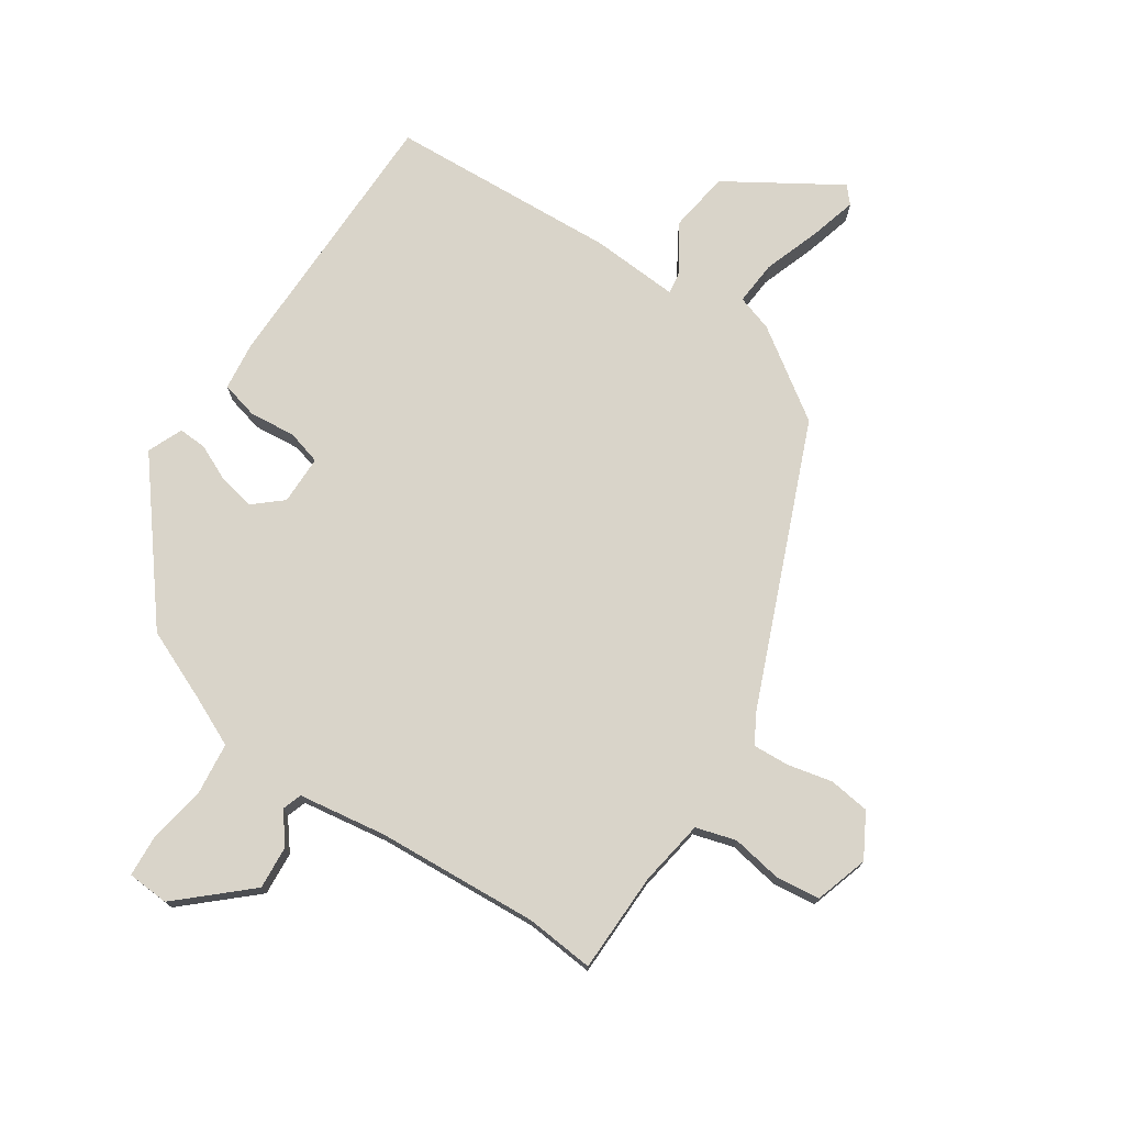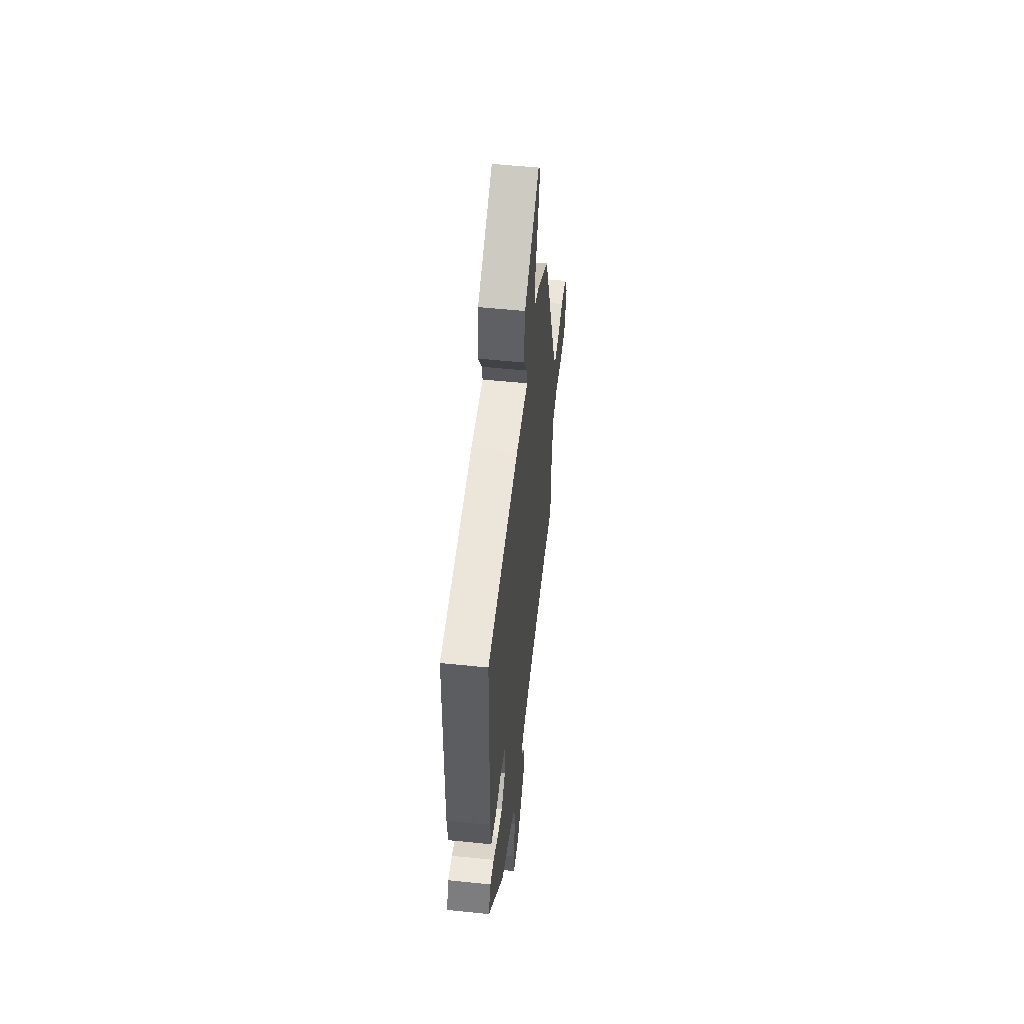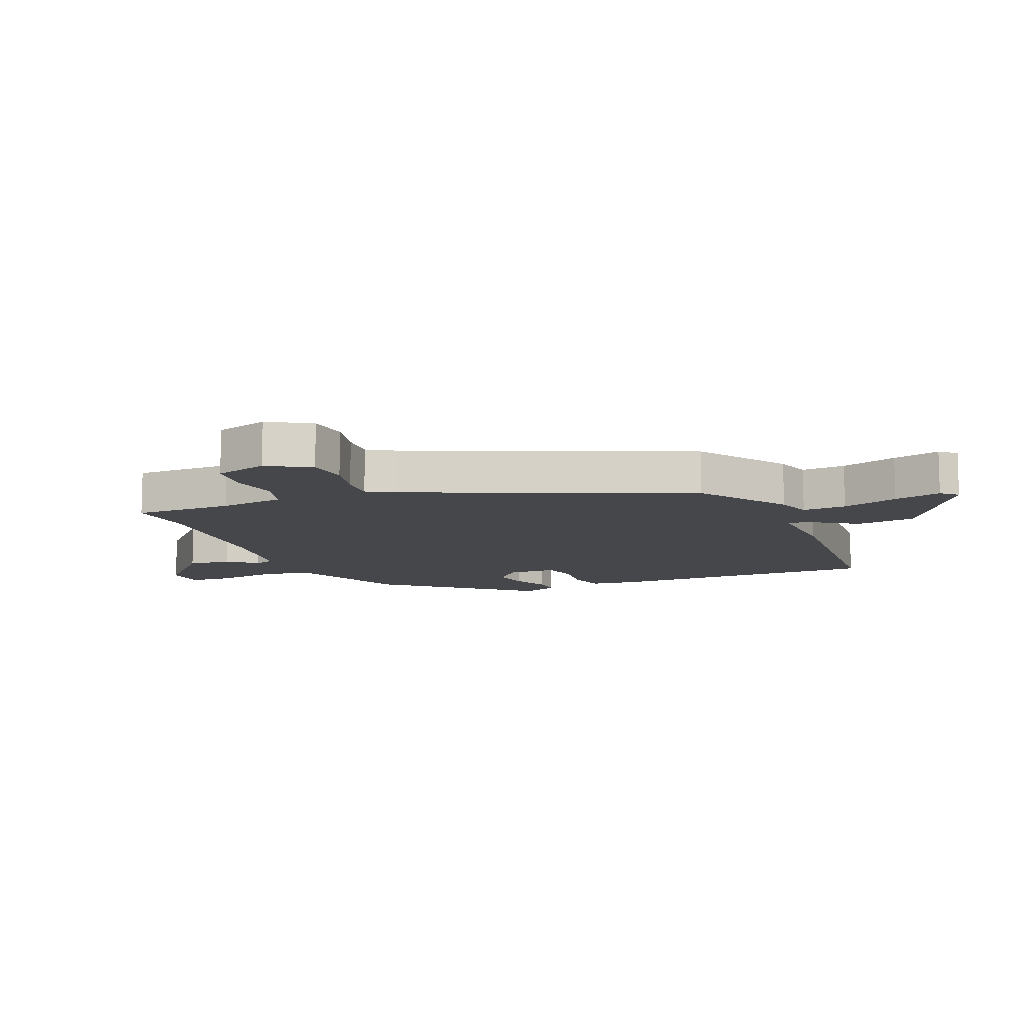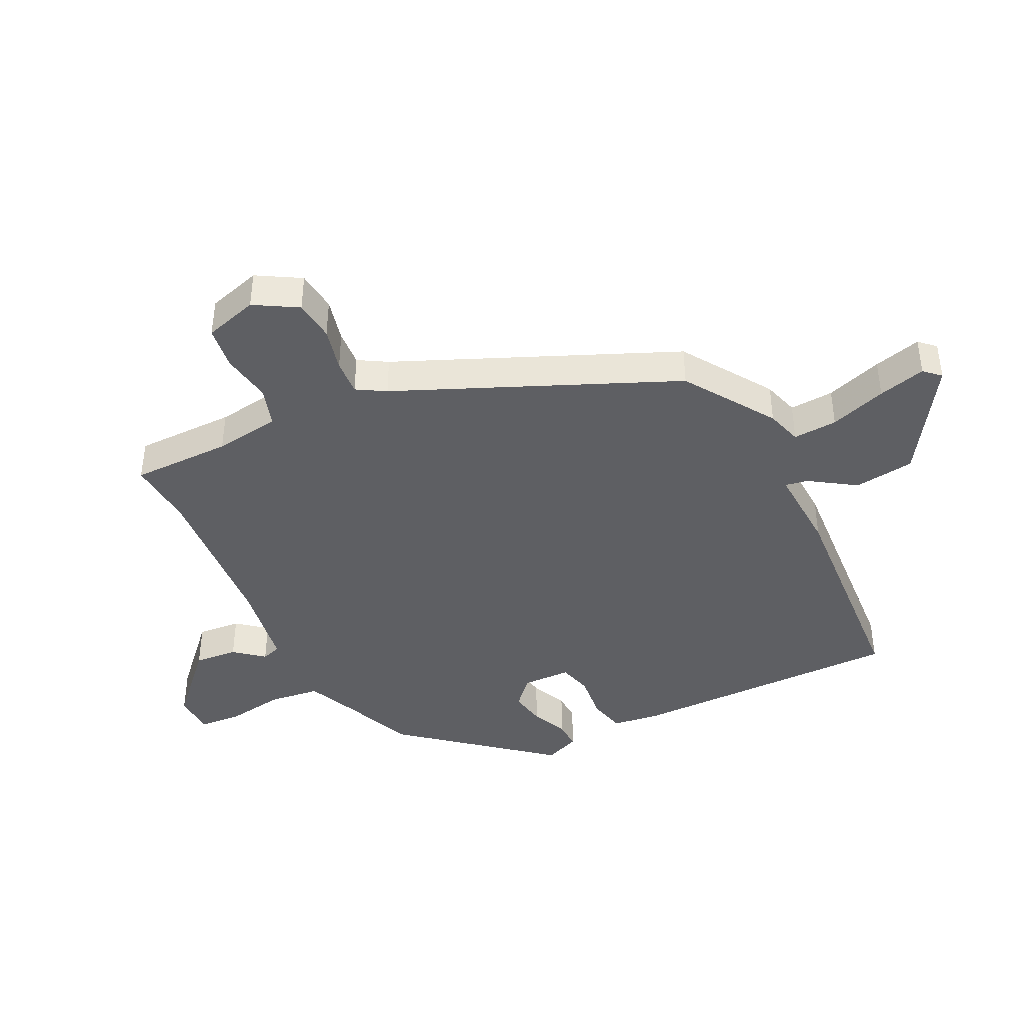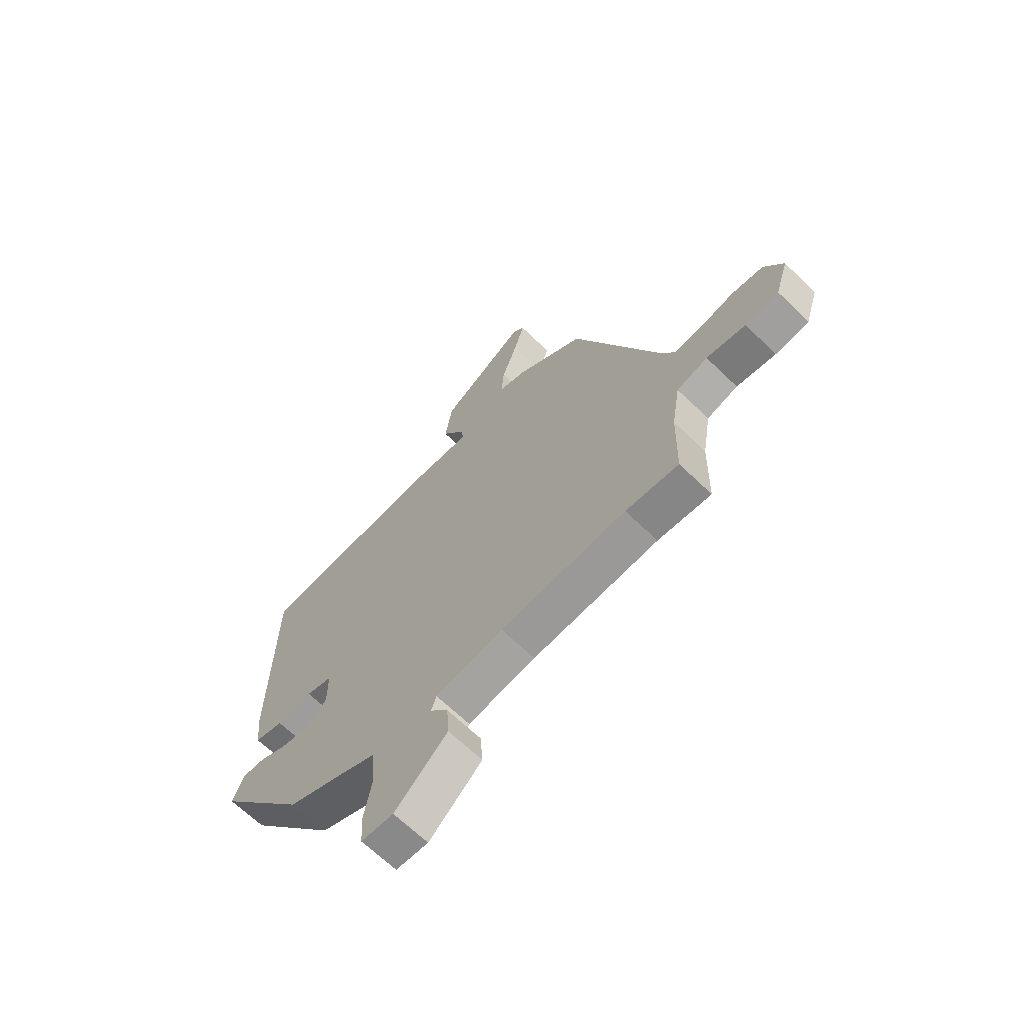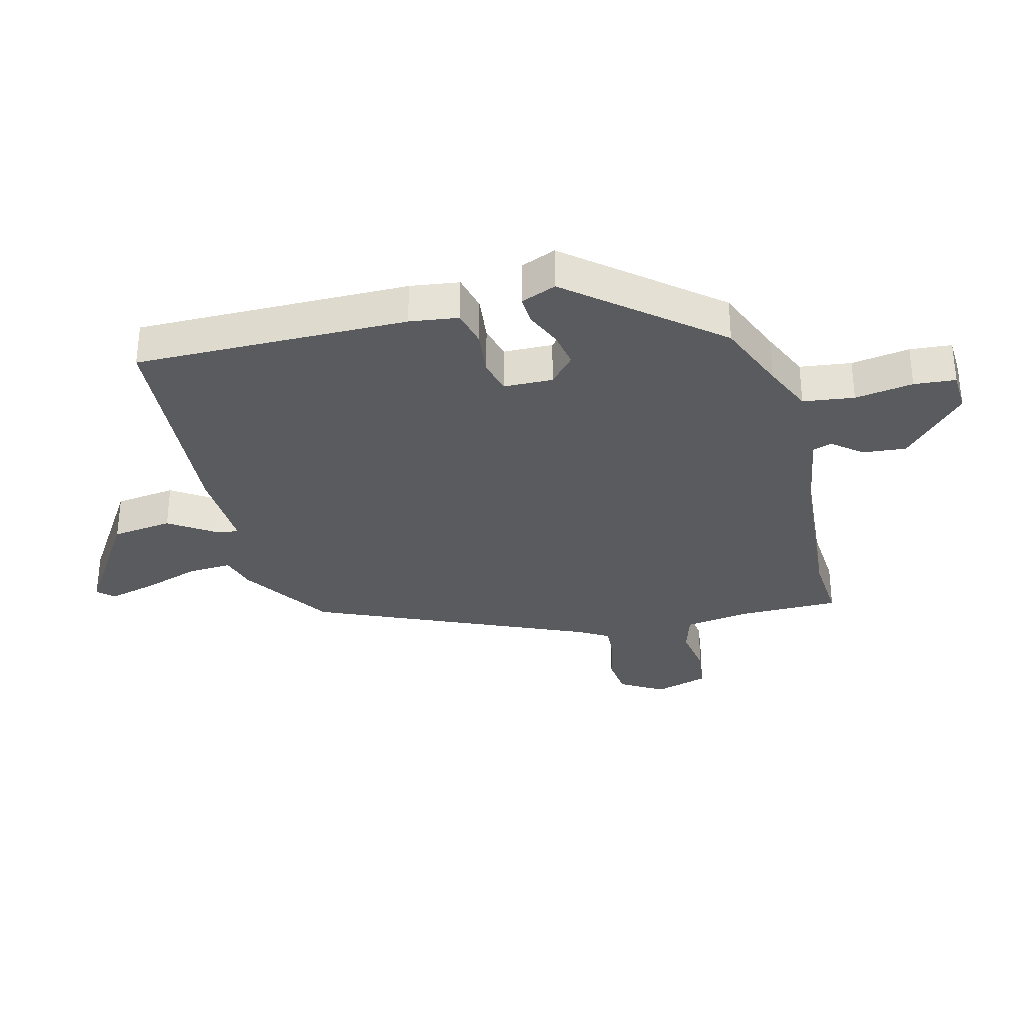
<metadata>
{"format":"obj","ext":"obj","renderer":"f3d","projection":"perspective","resolution":1024,"background":"white","views":[{"elev":74.9,"azim":-146.7,"up":"+Y"},{"elev":53.6,"azim":96.3,"up":"+Z"},{"elev":-10.8,"azim":-68.6,"up":"+Y"},{"elev":-41.7,"azim":-65.1,"up":"+Y"},{"elev":-66.5,"azim":-134.1,"up":"+Z"},{"elev":-32.3,"azim":103.0,"up":"+Y"}]}
</metadata>
<code>
v 0.343 0.07 -0.438
v 0.226 0.07 -0.489
v 0.145 0.07 -0.527
v 0.136 0.07 -0.612
v 0.153 0.07 -0.708
v 0.149 0.07 -0.777
v 0.08 0.07 -0.782
v -0.033 0.07 -0.681
v -0.028 0.07 -0.609
v 0.01 0.07 -0.56
v -0.001 0.07 -0.528
v -0.146 0.07 -0.507
v -0.414 0.07 -0.492
v -0.527 0.07 -0.503
v -0.531 0.07 -0.338
v -0.549 0.07 -0.229
v -0.615 0.07 -0.21
v -0.699 0.07 -0.225
v -0.771 0.07 -0.217
v -0.799 0.07 -0.129
v -0.759 0.07 -0.057
v -0.691 0.07 -0.048
v -0.618 0.07 -0.064
v -0.558 0.07 -0.067
v -0.531 0.07 -0.019
v -0.344 0.07 0.442
v -0.198 0.07 0.543
v -0.139 0.07 0.562
v -0.145 0.07 0.635
v -0.178 0.07 0.728
v -0.2 0.07 0.806
v -0.176 0.07 0.833
v 0.008 0.07 0.72
v 0.023 0.07 0.62
v -0.025 0.07 0.544
v -0.031 0.07 0.506
v 0.113 0.07 0.516
v 0.492 0.07 0.498
v 0.499 0.07 0.046
v 0.49 0.07 -0.035
v 0.429 0.07 -0.051
v 0.352 0.07 -0.044
v 0.296 0.07 -0.06
v 0.296 0.07 -0.141
v 0.343 0.07 -0.181
v 0.402 0.07 -0.169
v 0.462 0.07 -0.141
v 0.509 0.07 -0.138
v 0.534 0.07 -0.196
v 0.343 0 -0.438
v 0.226 0 -0.489
v 0.145 0 -0.527
v 0.136 0 -0.612
v 0.153 0 -0.708
v 0.149 0 -0.777
v 0.08 0 -0.782
v -0.033 0 -0.681
v -0.028 0 -0.609
v 0.01 0 -0.56
v -0.001 0 -0.528
v -0.146 0 -0.507
v -0.414 0 -0.492
v -0.527 0 -0.503
v -0.531 0 -0.338
v -0.549 0 -0.229
v -0.615 0 -0.21
v -0.699 0 -0.225
v -0.771 0 -0.217
v -0.799 0 -0.129
v -0.759 0 -0.057
v -0.691 0 -0.048
v -0.618 0 -0.064
v -0.558 0 -0.067
v -0.531 0 -0.019
v -0.344 0 0.442
v -0.198 0 0.543
v -0.139 0 0.562
v -0.145 0 0.635
v -0.178 0 0.728
v -0.2 0 0.806
v -0.176 0 0.833
v 0.008 0 0.72
v 0.023 0 0.62
v -0.025 0 0.544
v -0.031 0 0.506
v 0.113 0 0.516
v 0.492 0 0.498
v 0.499 0 0.046
v 0.49 0 -0.035
v 0.429 0 -0.051
v 0.352 0 -0.044
v 0.296 0 -0.06
v 0.296 0 -0.141
v 0.343 0 -0.181
v 0.402 0 -0.169
v 0.462 0 -0.141
v 0.509 0 -0.138
v 0.534 0 -0.196
f 46 47 48 49
f 45 46 49 1
f 44 45 1 2
f 43 44 2 3
f 39 40 41 42
f 39 42 43
f 36 37 38 39
f 36 39 43
f 32 33 34 35
f 32 35 36
f 29 30 31 32
f 29 32 36
f 28 29 36 43
f 25 26 27 28
f 24 25 28 43
f 20 21 22 23
f 20 23 24
f 17 18 19 20
f 16 17 20 24
f 15 16 24 43
f 13 14 15 43
f 7 8 9 10
f 5 6 7 10
f 4 5 10 11
f 3 4 11
f 43 3 11 12
f 12 13 43
f 98 97 96 95
f 50 98 95 94
f 51 50 94 93
f 52 51 93 92
f 91 90 89 88
f 92 91 88
f 88 87 86 85
f 92 88 85
f 84 83 82 81
f 85 84 81
f 81 80 79 78
f 85 81 78
f 92 85 78 77
f 77 76 75 74
f 92 77 74 73
f 72 71 70 69
f 73 72 69
f 69 68 67 66
f 73 69 66 65
f 92 73 65 64
f 92 64 63 62
f 59 58 57 56
f 59 56 55 54
f 60 59 54 53
f 60 53 52
f 61 60 52 92
f 92 62 61
f 1 50 51 2
f 2 51 52 3
f 3 52 53 4
f 4 53 54 5
f 5 54 55 6
f 6 55 56 7
f 7 56 57 8
f 8 57 58 9
f 9 58 59 10
f 10 59 60 11
f 11 60 61 12
f 12 61 62 13
f 13 62 63 14
f 14 63 64 15
f 15 64 65 16
f 16 65 66 17
f 17 66 67 18
f 18 67 68 19
f 19 68 69 20
f 20 69 70 21
f 21 70 71 22
f 22 71 72 23
f 23 72 73 24
f 24 73 74 25
f 25 74 75 26
f 26 75 76 27
f 27 76 77 28
f 28 77 78 29
f 29 78 79 30
f 30 79 80 31
f 31 80 81 32
f 32 81 82 33
f 33 82 83 34
f 34 83 84 35
f 35 84 85 36
f 36 85 86 37
f 37 86 87 38
f 38 87 88 39
f 39 88 89 40
f 40 89 90 41
f 41 90 91 42
f 42 91 92 43
f 43 92 93 44
f 44 93 94 45
f 45 94 95 46
f 46 95 96 47
f 47 96 97 48
f 48 97 98 49
f 49 98 50 1

</code>
